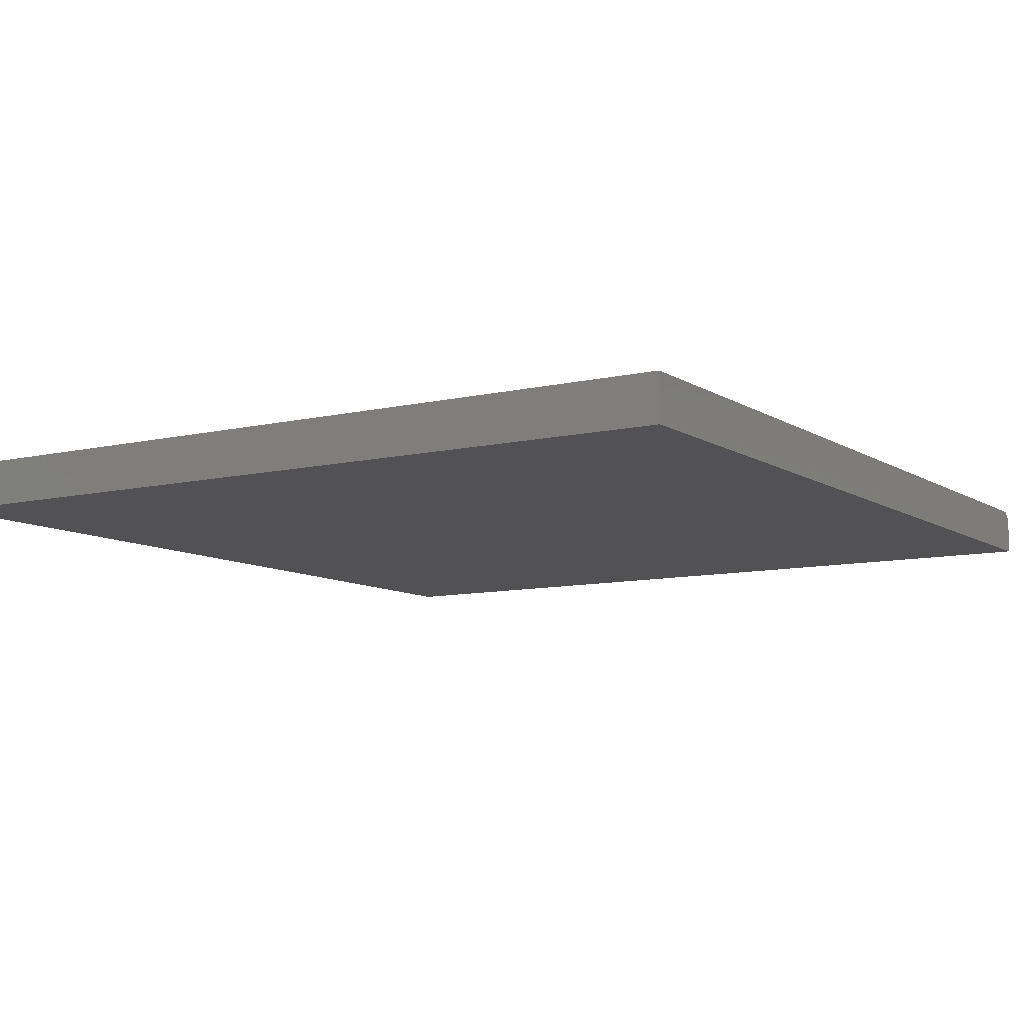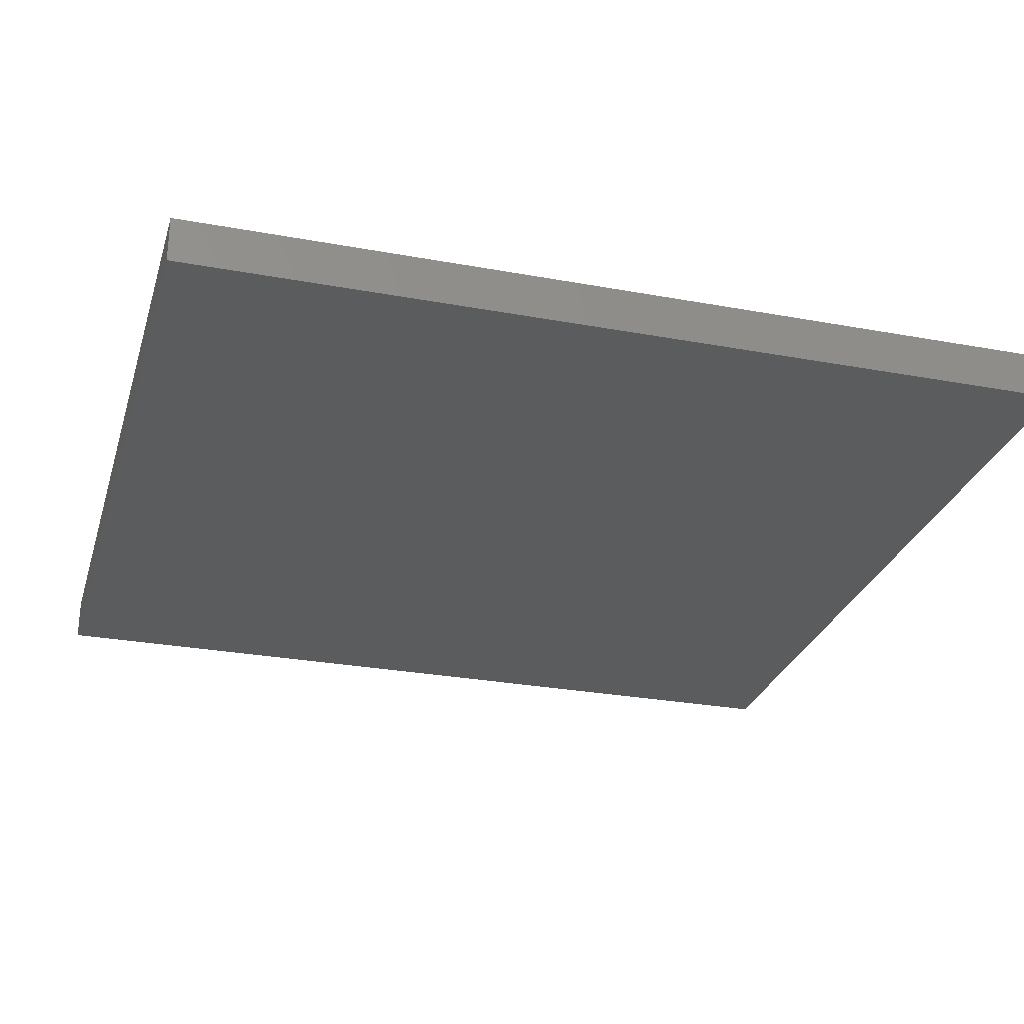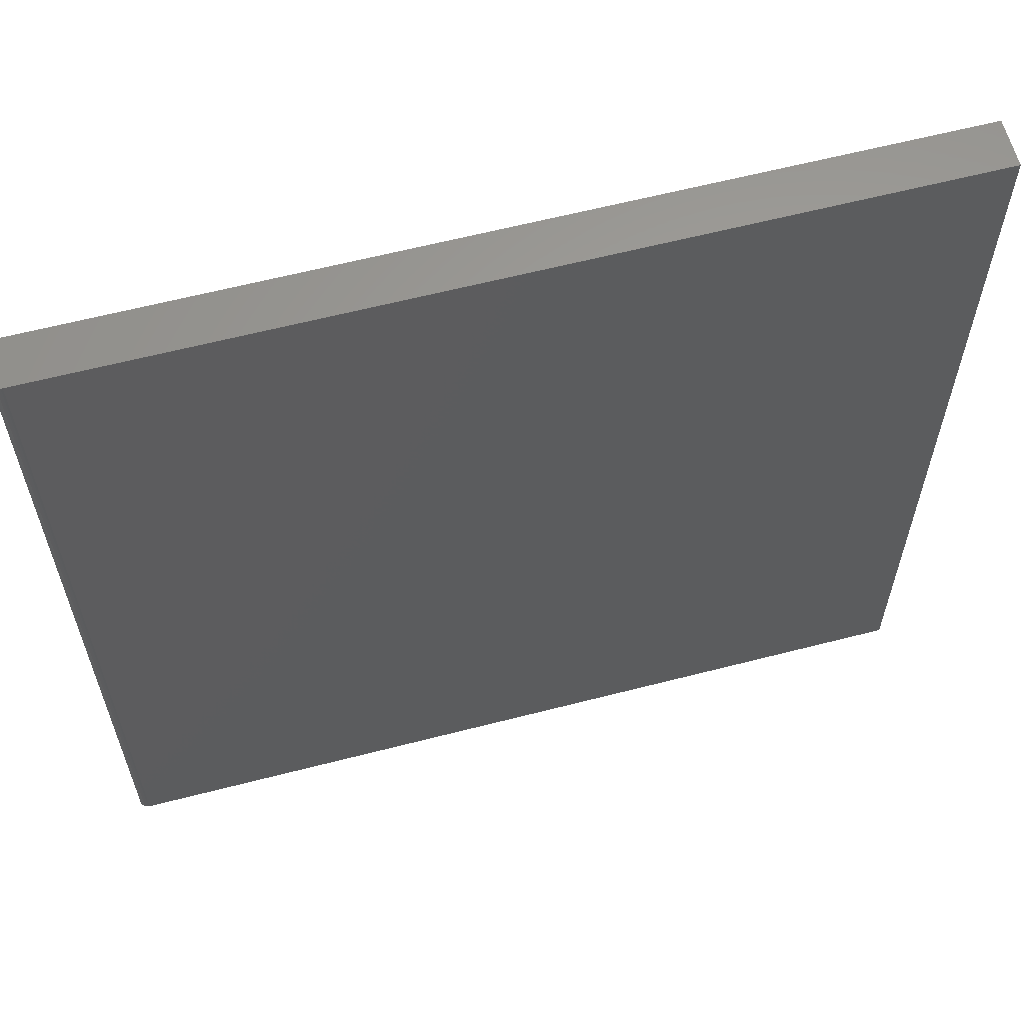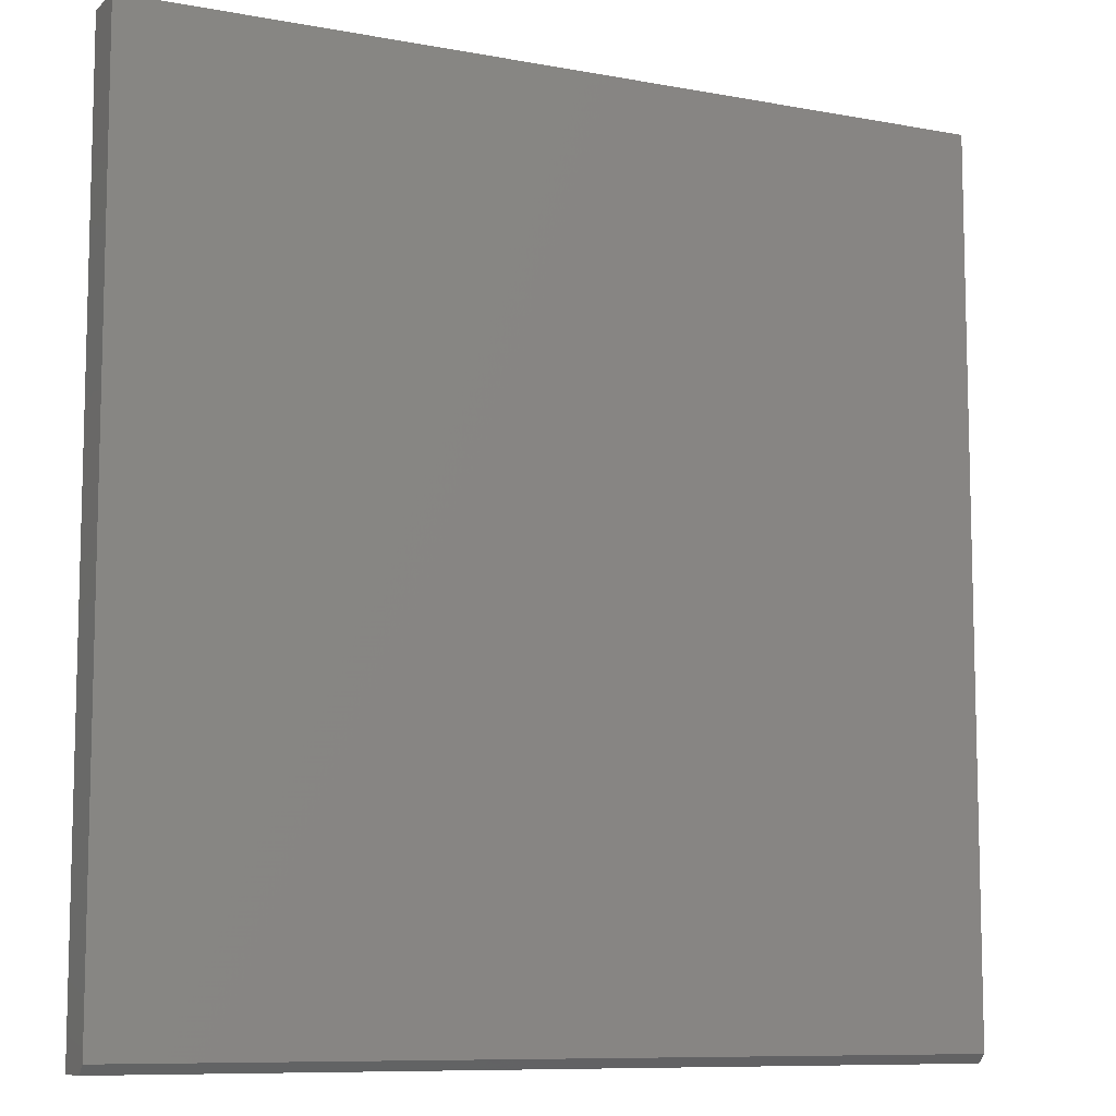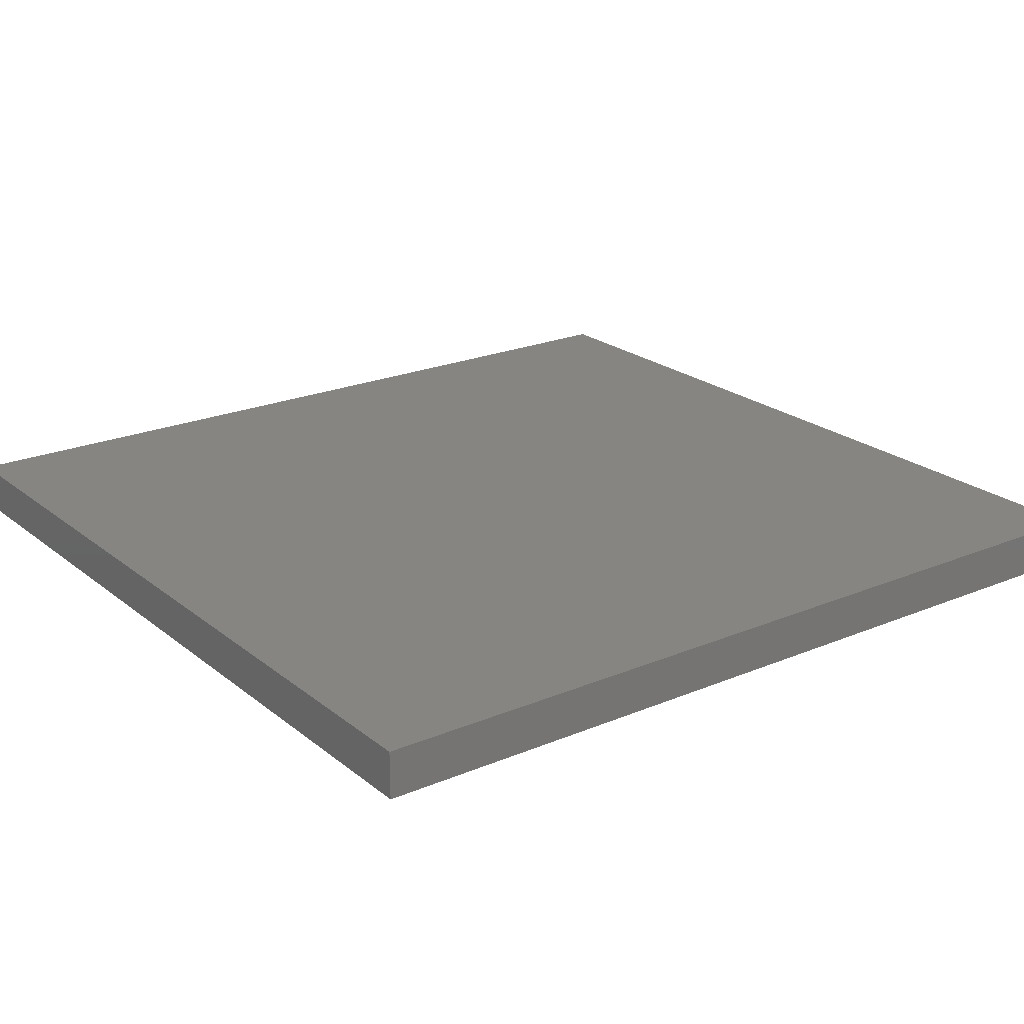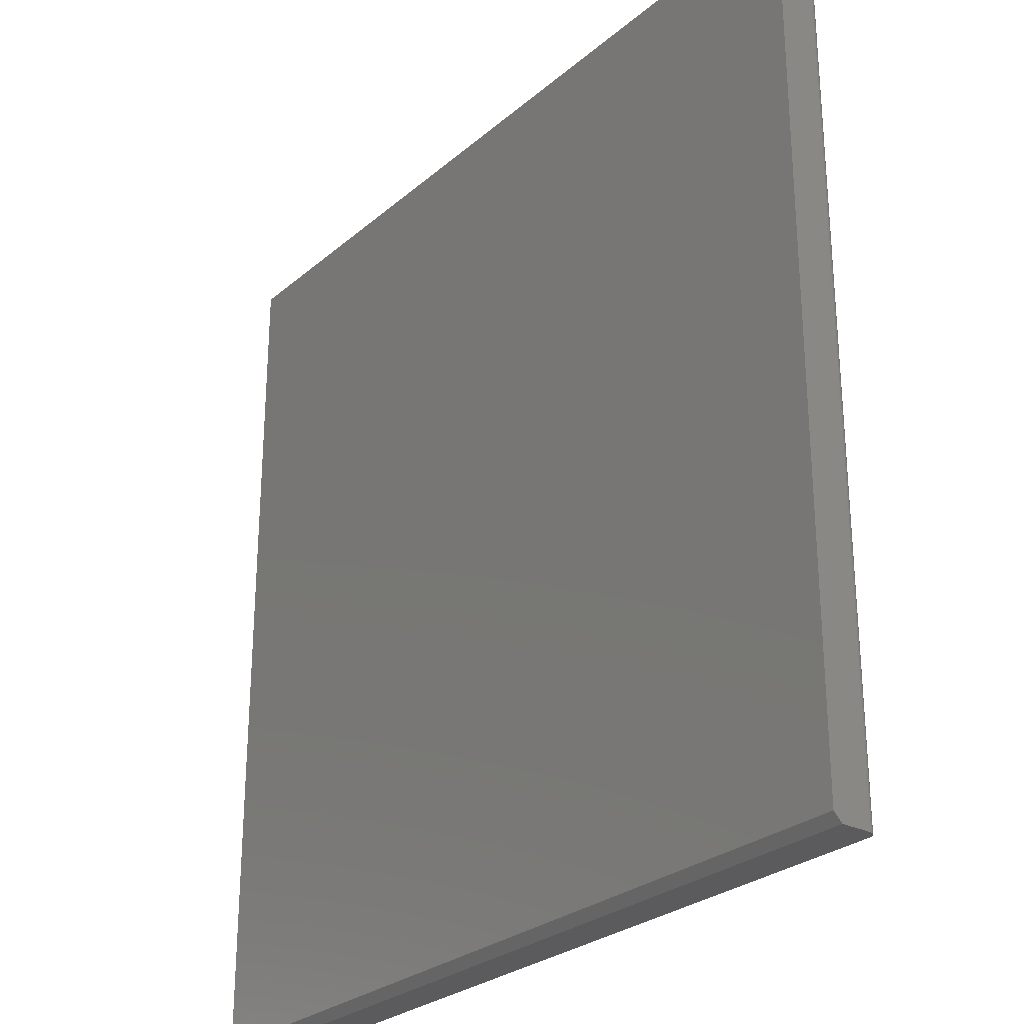
<metadata>
{"format":"stl","ext":"stl","renderer":"f3d","projection":"perspective","resolution":1024,"background":"white","views":[{"elev":-9.3,"azim":32.1,"up":"+Y"},{"elev":-27.9,"azim":74.3,"up":"+Y"},{"elev":61.8,"azim":-14.7,"up":"+Z"},{"elev":-9.2,"azim":153.7,"up":"+Z"},{"elev":22.1,"azim":53.7,"up":"+Y"},{"elev":-27.3,"azim":-127.9,"up":"+Z"}]}
</metadata>
<code>
# stl→obj: 26 verts, 48 faces
v 1.132e-34 0.009868 -0.3906
v 2.656e-35 -0.01562 -0.3906
v -4.337e-19 0.01768 -0.3828
v -4.337e-17 -0.01562 0.3906
v -4.337e-17 0.01768 0.3906
v 0.007812 -0.02344 -0.3906
v 0.006288 -0.02329 -0.3906
v 0.003472 -0.02212 -0.3906
v 0.004823 -0.02284 -0.3906
v 0.75 0.009868 -0.3906
v 0.75 -0.02344 -0.3906
v 0.002288 -0.02115 -0.3906
v 0.001317 -0.01997 -0.3906
v 0.0005947 -0.01861 -0.3906
v 0.0001501 -0.01715 -0.3906
v 0.75 0.01768 0.3906
v 0.75 -0.02344 0.3906
v 0.75 0.01768 -0.3828
v 0.007812 -0.02344 0.3906
v 0.003472 -0.02212 0.3906
v 0.006288 -0.02329 0.3906
v 0.004823 -0.02284 0.3906
v 0.001317 -0.01997 0.3906
v 0.0001501 -0.01715 0.3906
v 0.0005947 -0.01861 0.3906
v 0.002288 -0.02115 0.3906
f 1 2 3
f 3 2 4
f 3 4 5
f 6 7 8
f 8 7 9
f 10 11 6
f 10 6 8
f 10 8 12
f 10 12 13
f 10 13 14
f 10 14 15
f 10 15 2
f 10 2 1
f 16 17 18
f 18 17 11
f 18 11 10
f 18 3 16
f 16 3 5
f 1 3 10
f 10 3 18
f 17 19 11
f 11 19 6
f 19 20 21
f 20 22 21
f 23 5 4
f 23 4 24
f 23 24 25
f 16 5 23
f 16 23 26
f 16 26 20
f 16 20 19
f 16 19 17
f 4 2 24
f 24 2 15
f 24 15 25
f 25 15 14
f 25 14 23
f 23 14 13
f 23 13 26
f 26 13 12
f 26 12 20
f 20 12 8
f 20 8 22
f 22 8 9
f 22 9 21
f 21 9 7
f 21 7 19
f 19 7 6

</code>
